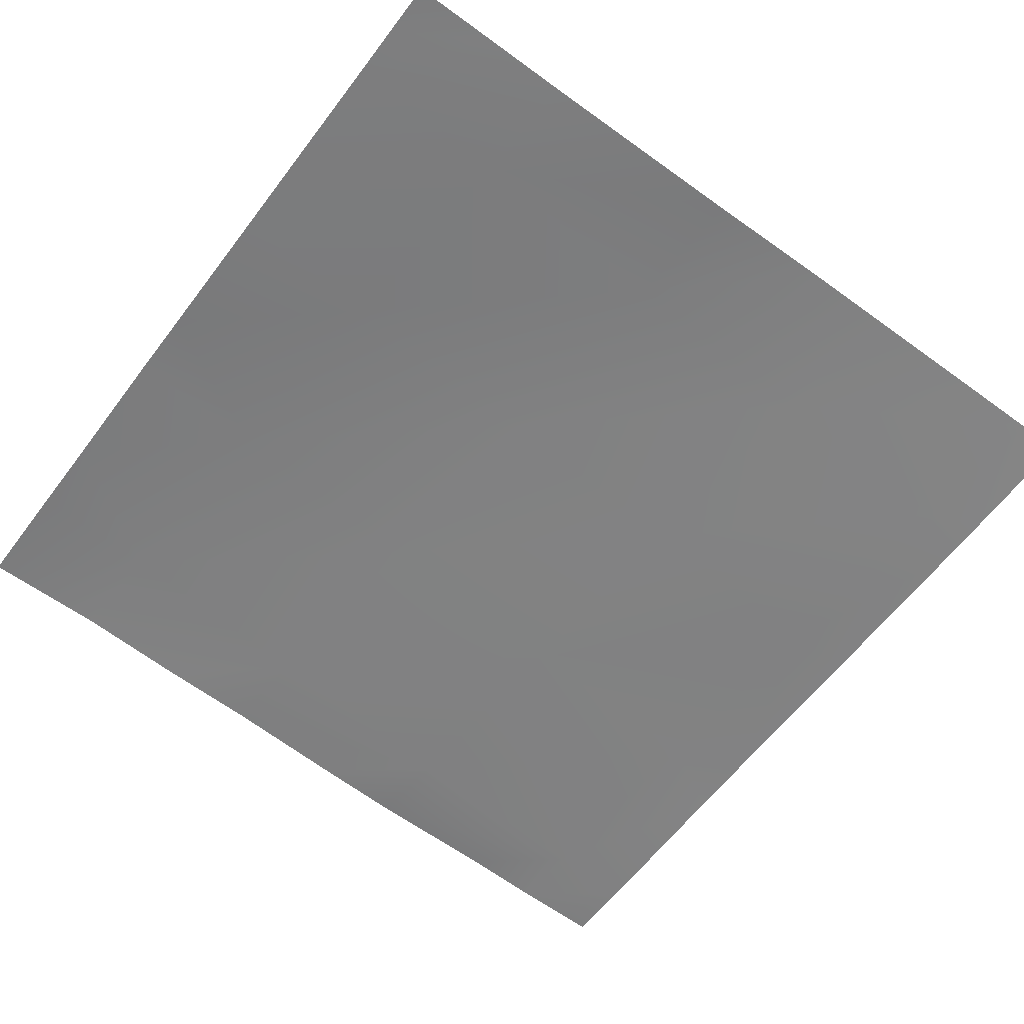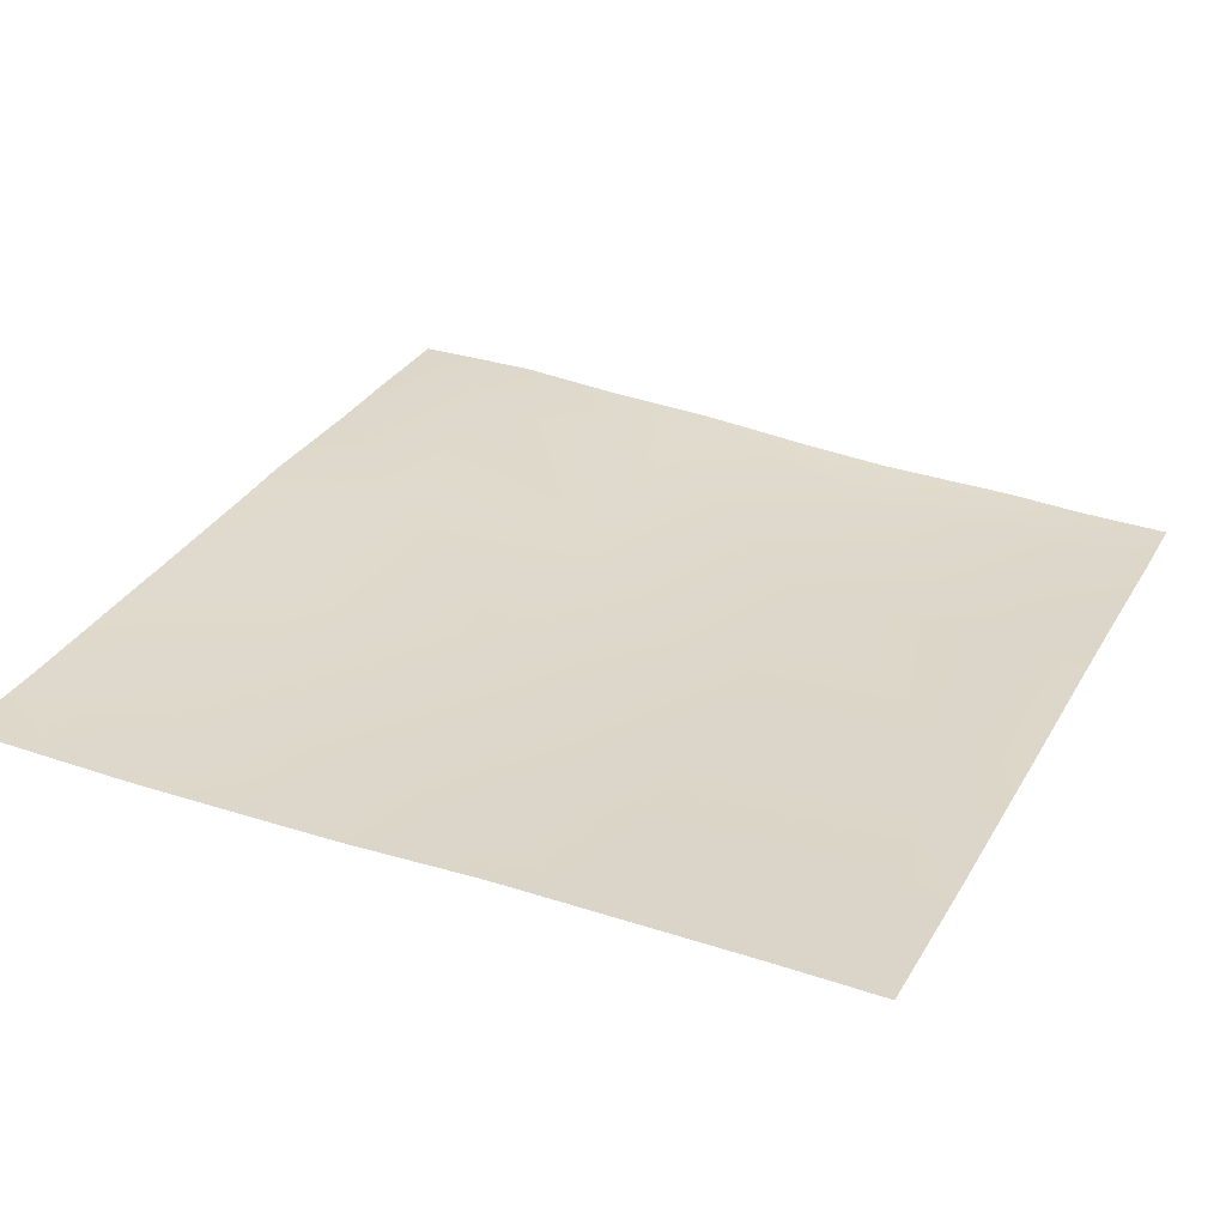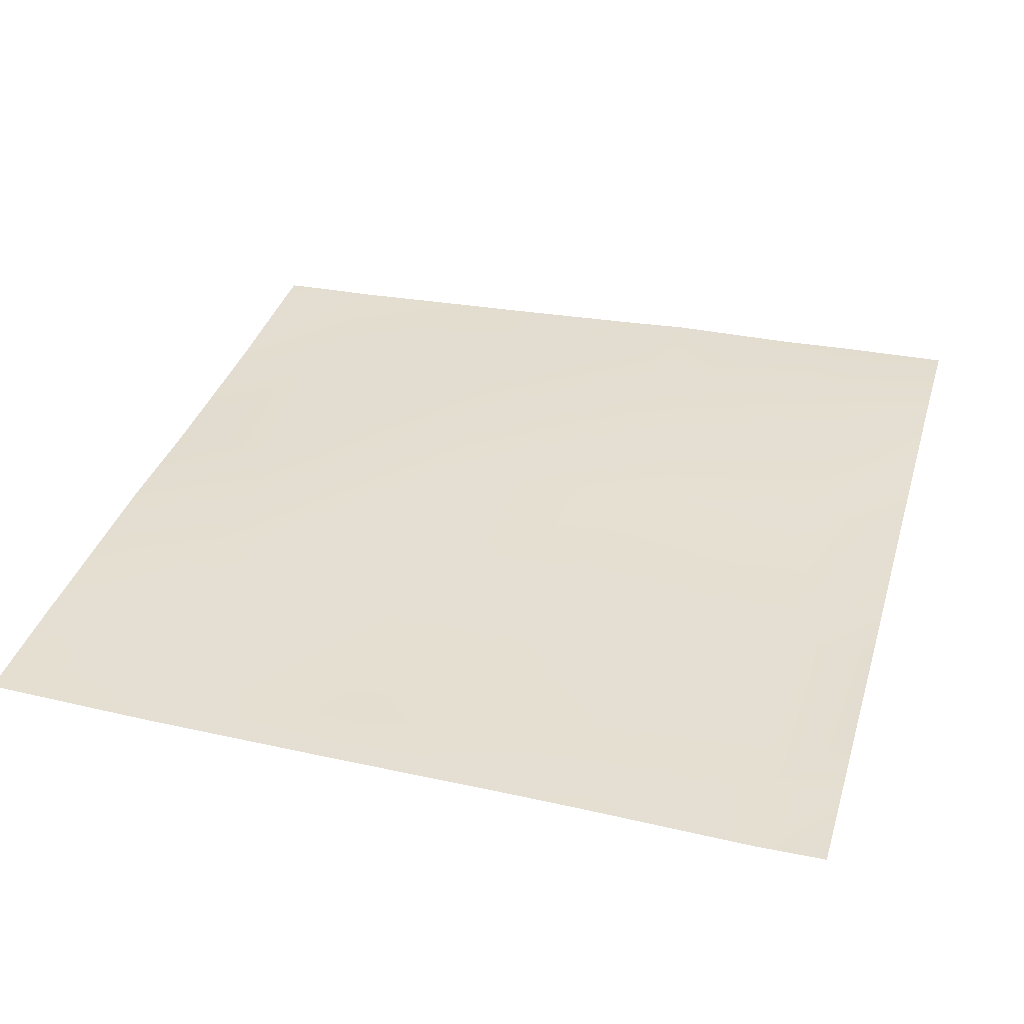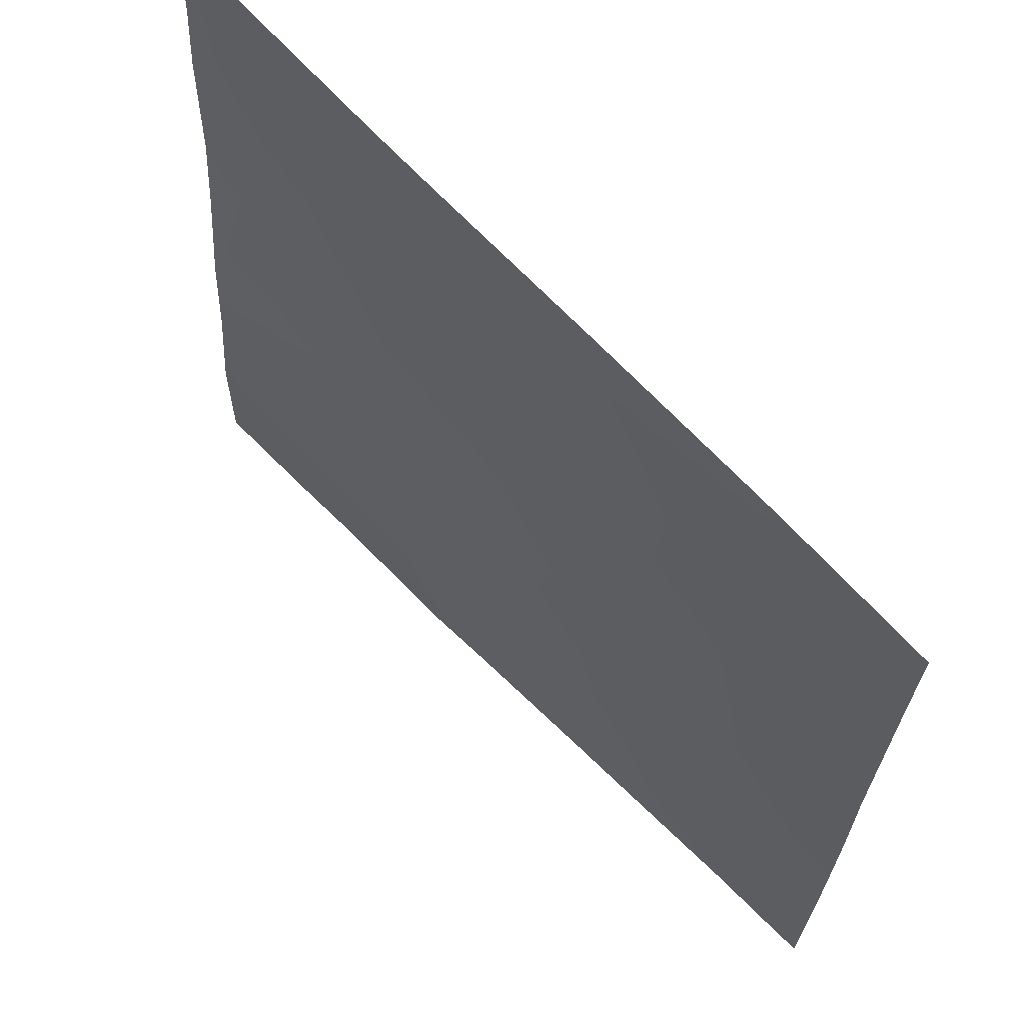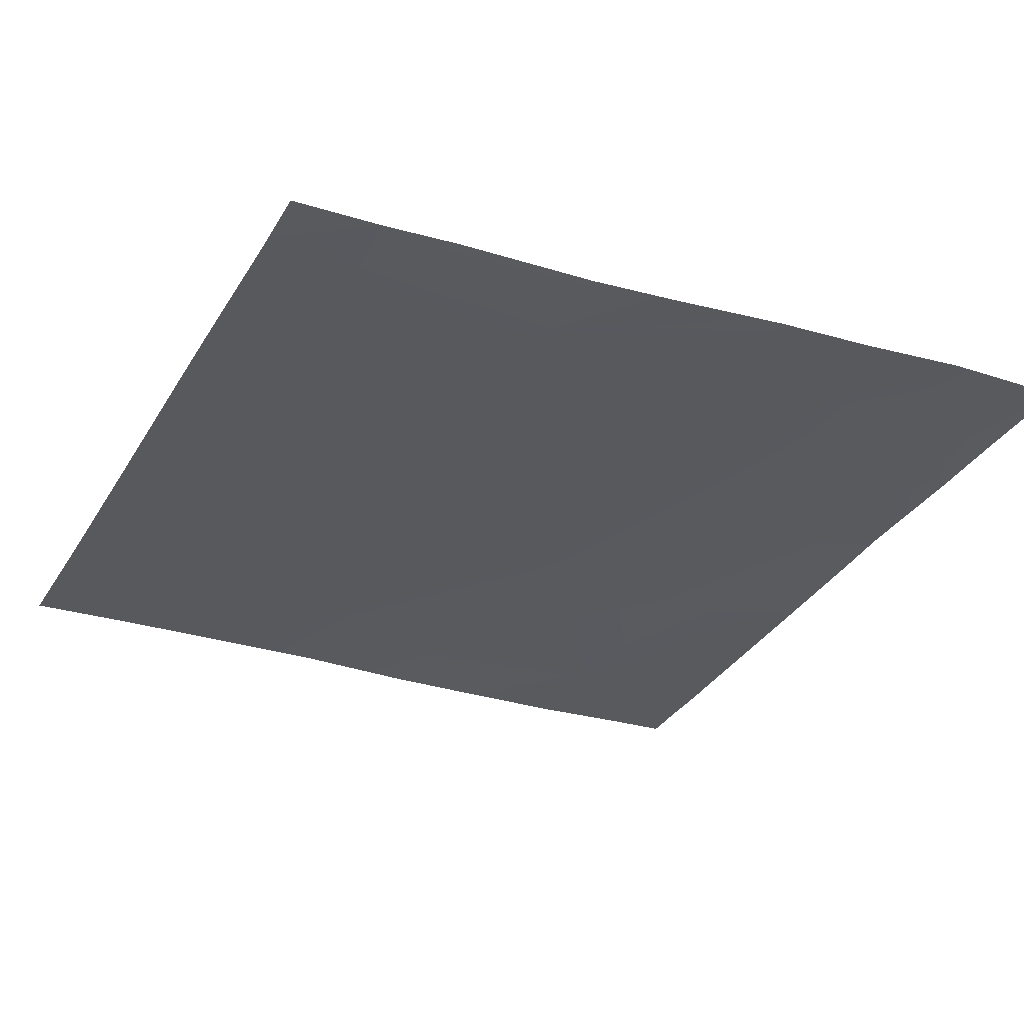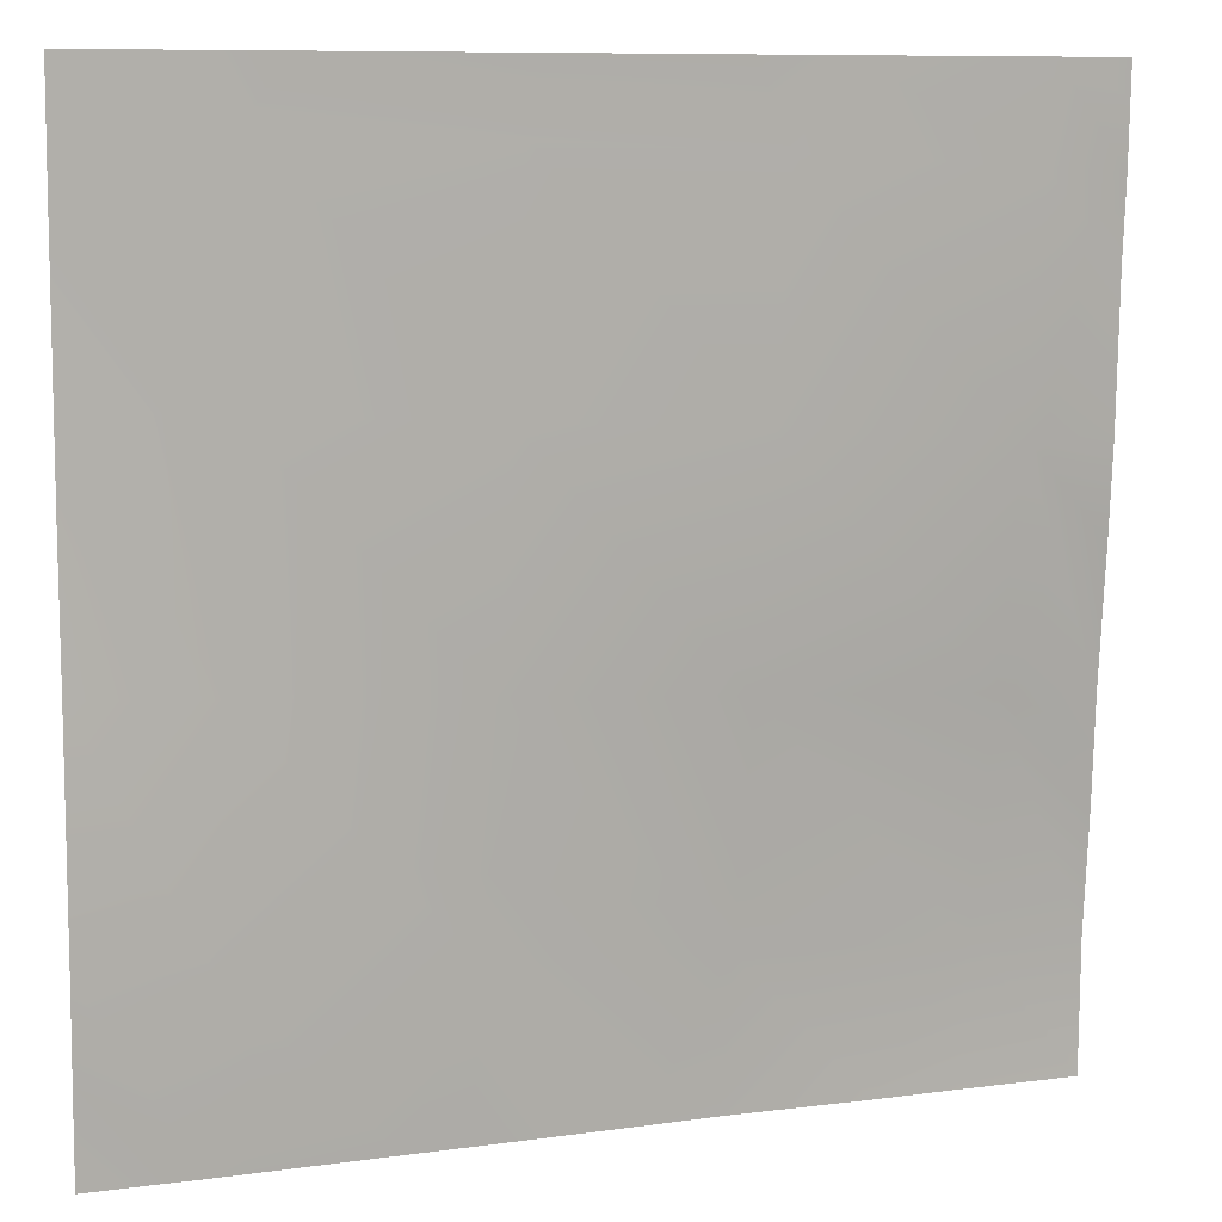
<metadata>
{"format":"obj","ext":"obj","renderer":"f3d","projection":"perspective","resolution":1024,"background":"white","views":[{"elev":-59.3,"azim":-126.5,"up":"+Y"},{"elev":29.5,"azim":-65.4,"up":"+Y"},{"elev":34.9,"azim":16.1,"up":"+Y"},{"elev":66.9,"azim":-133.5,"up":"+Z"},{"elev":-31.4,"azim":64.0,"up":"+Y"},{"elev":9.1,"azim":-18.1,"up":"+Z"}]}
</metadata>
<code>
v 64 0.1596 448
v 64 0.03679 452.4
v 68 0.2631 448
v 64 -0.285 460.6
v 64 -0.4024 469.3
v 72.21 -0.1614 460.2
v 64 -0.4152 492.6
v 64 -0.6015 503.1
v 73.89 -0.5781 492.1
v 64 -0.7585 508.6
v 73.02 -1.132 512
v 74.73 -1.056 508.1
v 64 -0.8036 510
v 64 -0.8662 512
v 64 -0.3026 486.2
v 73.05 -0.2833 476.2
v 64 -0.4659 476.6
v 88.17 0.4275 459.4
v 89.01 -0.2027 475.3
v 71.57 0.3095 448
v 83.2 0.7448 448
v 76.96 -1.229 512
v 89.85 -0.9716 491.3
v 64 -0.04201 454.4
v 87.57 0.8963 448
v 98.39 1.337 448
v 104.1 1.283 458.5
v 90.69 -1.203 507.2
v 105.8 -0.9829 490.4
v 104.2 -1.457 512
v 90.94 -1.386 512
v 106.6 -1.256 506.4
v 105 -0.1071 474.5
v 103.6 1.606 448
v 113.6 1.647 448
v 120.1 1.768 457.7
v 119.6 1.827 448
v 120.9 0.3811 473.6
v 128 1.959 448
v 128 1.953 448.9
v 128 1.84 457.3
v 128 1.098 465.8
v 121.8 -1.131 489.6
v 122.6 -1.616 505.5
v 109.8 -1.525 512
v 122.9 -1.844 512
v 128 -1.516 505.3
v 128 -1.674 509.6
v 128 -1.76 512
v 128 -0.7635 489.3
v 128 -1.107 499.5
v 128 0.6666 473.3
v 128 -0.2407 482.7
f 1 2 3
f 4 5 6
f 7 8 9
f 10 11 12
f 10 13 11
f 13 14 11
f 15 16 17
f 6 17 16
f 6 5 17
f 9 10 12
f 9 8 10
f 16 18 6
f 9 19 16
f 20 6 21
f 16 7 9
f 16 15 7
f 11 22 12
f 9 12 23
f 20 4 6
f 20 24 4
f 24 3 2
f 24 20 3
f 18 21 6
f 18 25 21
f 25 18 26
f 18 19 27
f 19 18 16
f 28 23 12
f 23 28 29
f 30 28 31
f 30 32 28
f 22 28 12
f 22 31 28
f 33 19 23
f 23 19 9
f 19 33 27
f 34 27 35
f 27 33 36
f 23 29 33
f 26 27 34
f 26 18 27
f 36 35 27
f 36 37 35
f 33 38 36
f 39 36 40
f 39 37 36
f 38 41 36
f 38 42 41
f 29 38 33
f 38 29 43
f 28 32 29
f 43 32 44
f 32 43 29
f 45 44 32
f 45 46 44
f 46 47 44
f 46 48 47
f 48 46 49
f 50 44 51
f 50 43 44
f 45 32 30
f 52 43 53
f 52 38 43
f 42 38 52
f 51 44 47
f 53 43 50
f 40 36 41

</code>
